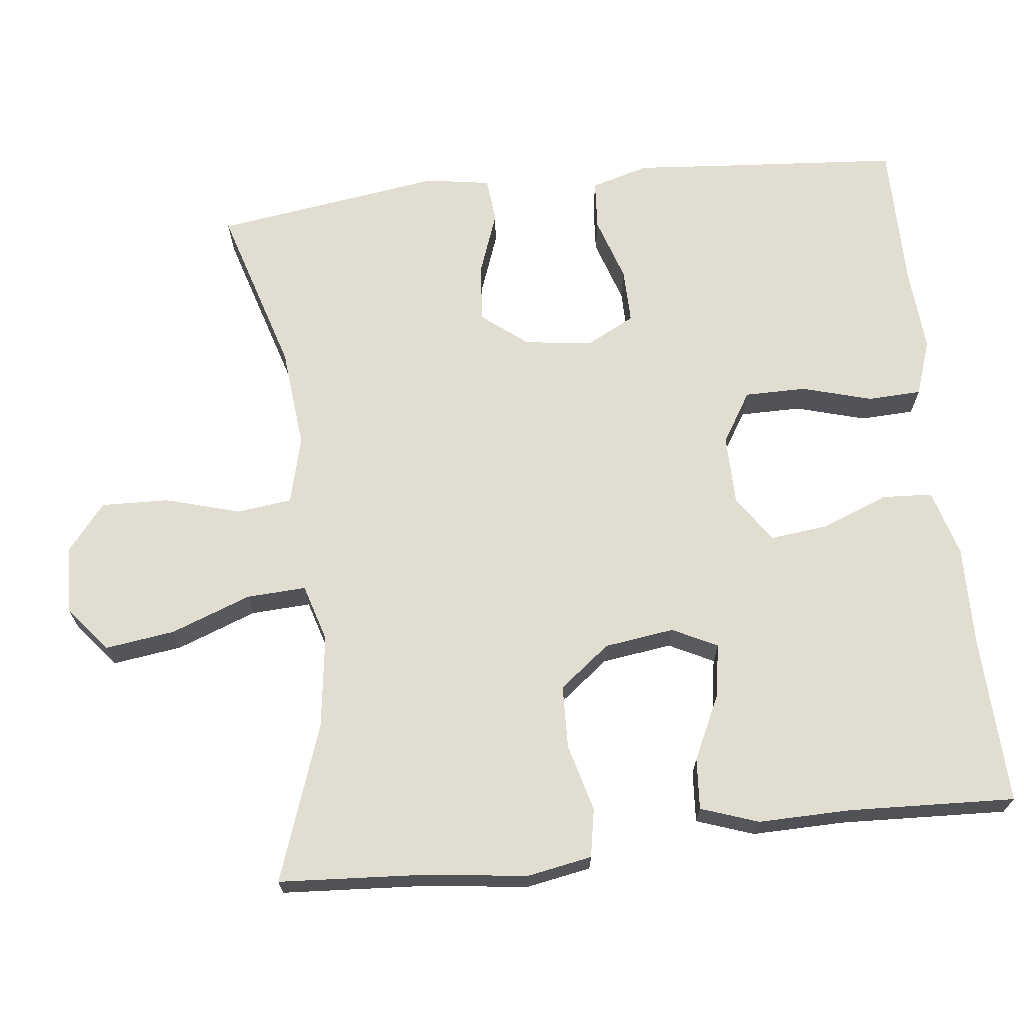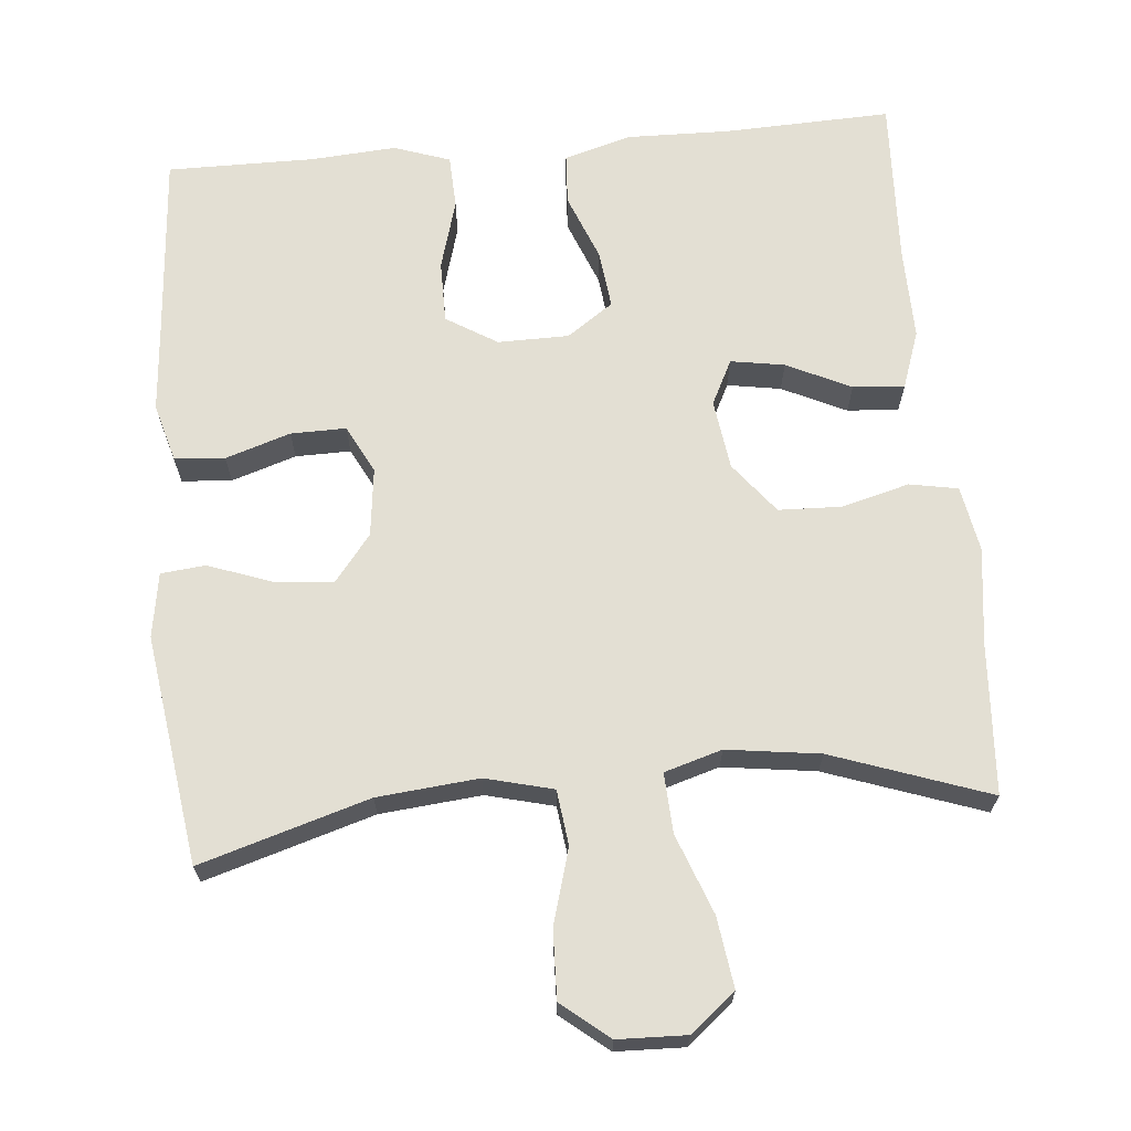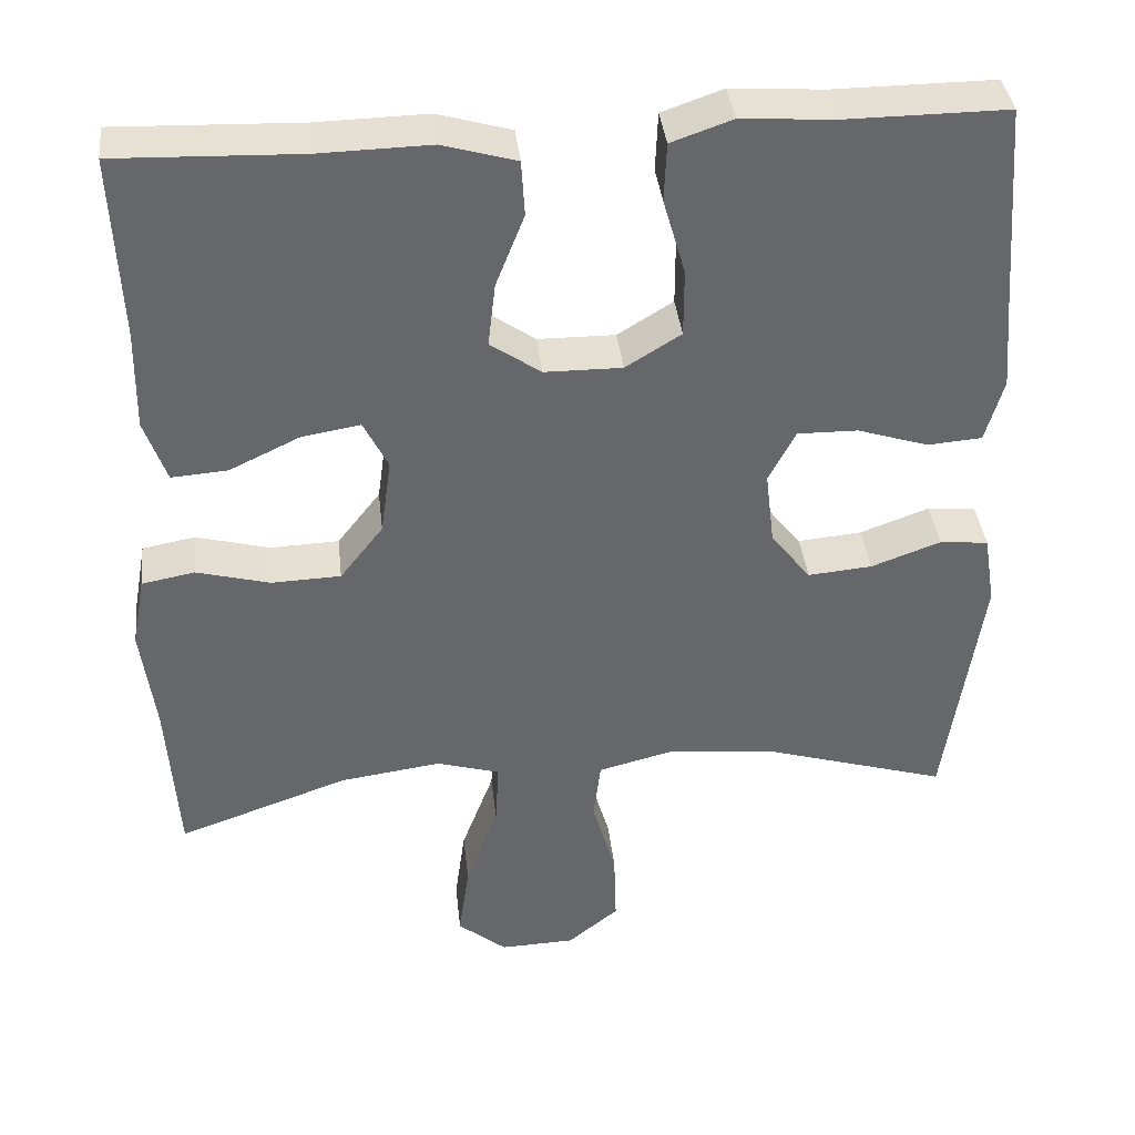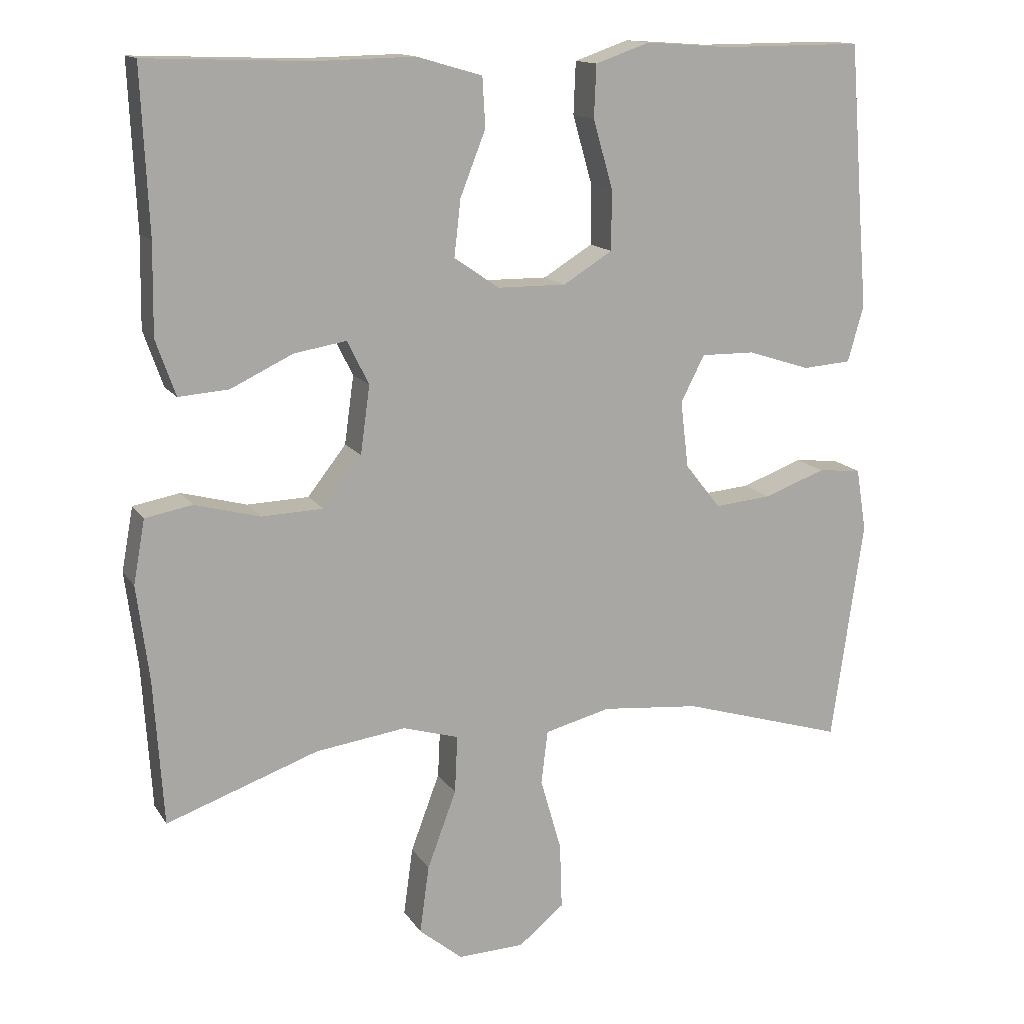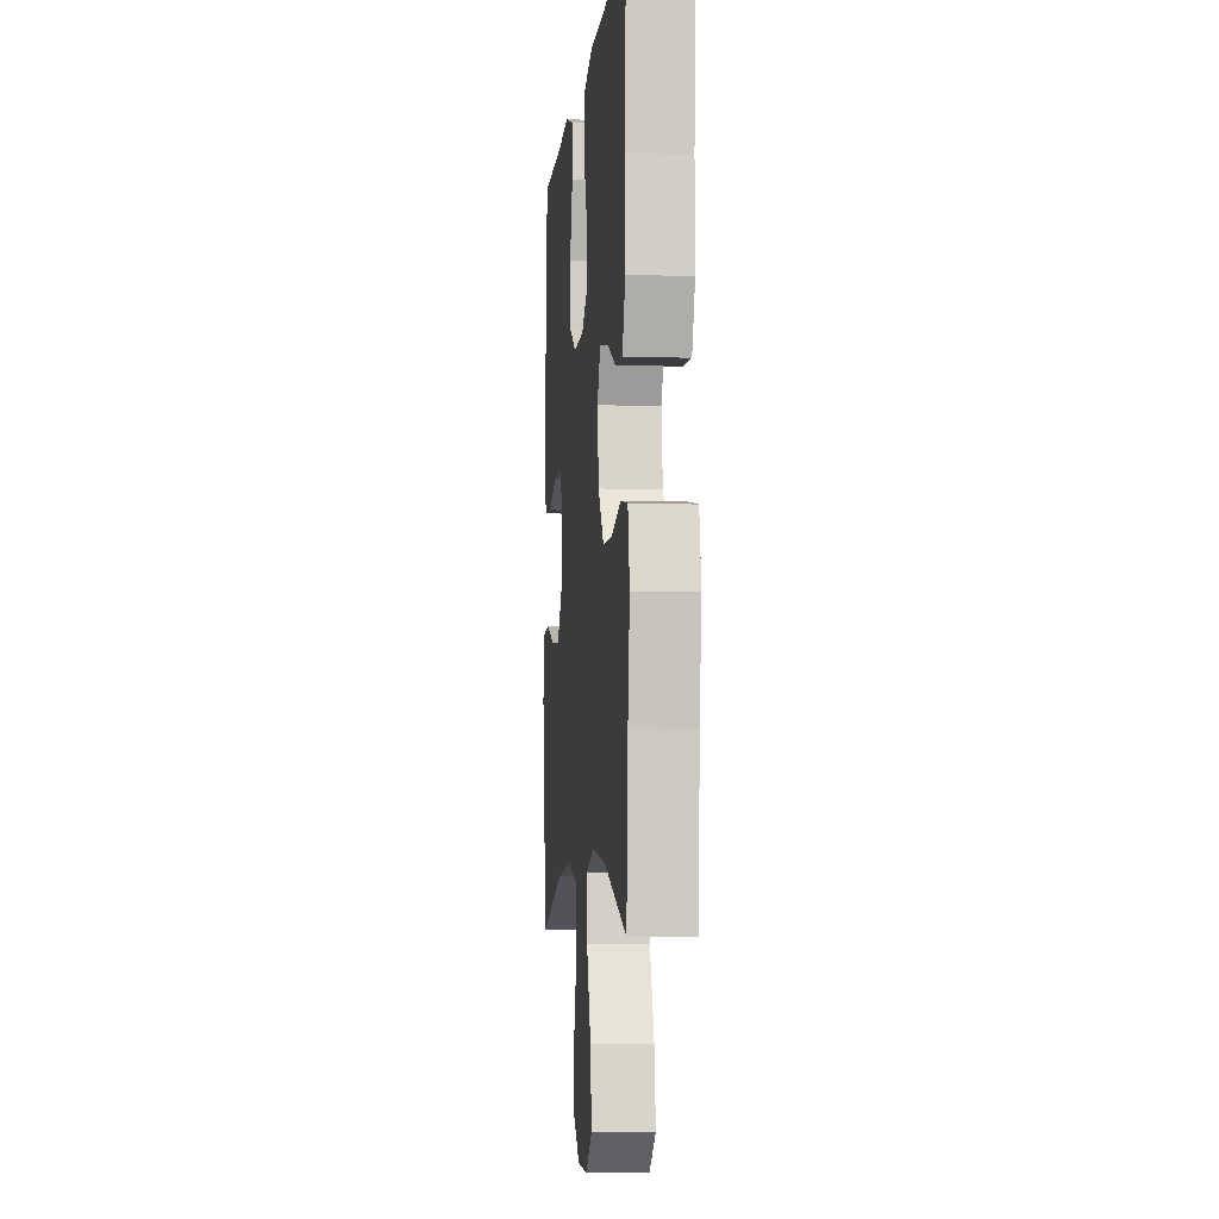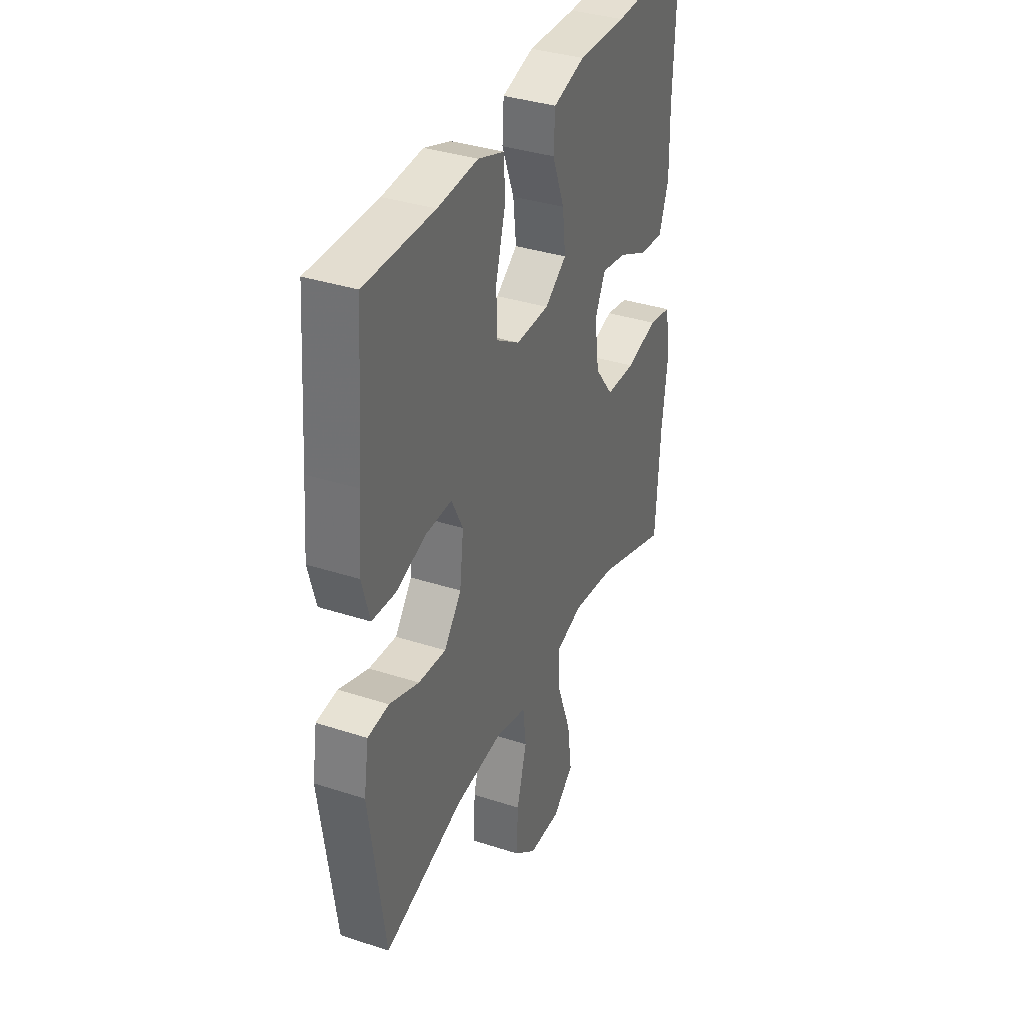
<metadata>
{"format":"obj","ext":"obj","renderer":"f3d","projection":"perspective","resolution":1024,"background":"white","views":[{"elev":68.4,"azim":-96.5,"up":"+Y"},{"elev":67.1,"azim":174.8,"up":"+Y"},{"elev":38.3,"azim":-6.3,"up":"+Z"},{"elev":14.1,"azim":-21.4,"up":"+Z"},{"elev":-6.2,"azim":-95.8,"up":"+Z"},{"elev":35.8,"azim":113.2,"up":"+Z"}]}
</metadata>
<code>
v 0.5 0.07 0.5
v 0.519 0.07 0.254
v 0.529 0.07 0.134
v 0.507 0.07 0.056
v 0.44 0.07 0.051
v 0.353 0.07 0.079
v 0.279 0.07 0.08
v 0.246 0.07 0.016
v 0.257 0.07 -0.076
v 0.306 0.07 -0.138
v 0.385 0.07 -0.131
v 0.47 0.07 -0.1
v 0.53 0.07 -0.106
v 0.544 0.07 -0.193
v 0.5 0.07 -0.5
v 0.274 0.07 -0.432
v 0.138 0.07 -0.419
v 0.047 0.07 -0.442
v 0.038 0.07 -0.516
v 0.067 0.07 -0.617
v 0.07 0.07 -0.708
v 0.007 0.07 -0.759
v -0.085 0.07 -0.762
v -0.145 0.07 -0.713
v -0.132 0.07 -0.619
v -0.092 0.07 -0.512
v -0.088 0.07 -0.432
v -0.165 0.07 -0.409
v -0.29 0.07 -0.426
v -0.5 0.07 -0.5
v -0.513 0.07 -0.299
v -0.53 0.07 -0.168
v -0.514 0.07 -0.08
v -0.449 0.07 -0.068
v -0.359 0.07 -0.092
v -0.274 0.07 -0.089
v -0.221 0.07 -0.021
v -0.208 0.07 0.073
v -0.238 0.07 0.133
v -0.31 0.07 0.121
v -0.396 0.07 0.08
v -0.465 0.07 0.075
v -0.492 0.07 0.152
v -0.49 0.07 0.276
v -0.5 0.07 0.5
v -0.275 0.07 0.492
v -0.138 0.07 0.495
v -0.048 0.07 0.469
v -0.044 0.07 0.401
v -0.079 0.07 0.312
v -0.088 0.07 0.234
v -0.026 0.07 0.191
v 0.069 0.07 0.19
v 0.137 0.07 0.232
v 0.137 0.07 0.315
v 0.11 0.07 0.409
v 0.113 0.07 0.481
v 0.188 0.07 0.507
v 0.303 0.07 0.499
v 0.5 0 0.5
v 0.519 0 0.254
v 0.529 0 0.134
v 0.507 0 0.056
v 0.44 0 0.051
v 0.353 0 0.079
v 0.279 0 0.08
v 0.246 0 0.016
v 0.257 0 -0.076
v 0.306 0 -0.138
v 0.385 0 -0.131
v 0.47 0 -0.1
v 0.53 0 -0.106
v 0.544 0 -0.193
v 0.5 0 -0.5
v 0.274 0 -0.432
v 0.138 0 -0.419
v 0.047 0 -0.442
v 0.038 0 -0.516
v 0.067 0 -0.617
v 0.07 0 -0.708
v 0.007 0 -0.759
v -0.085 0 -0.762
v -0.145 0 -0.713
v -0.132 0 -0.619
v -0.092 0 -0.512
v -0.088 0 -0.432
v -0.165 0 -0.409
v -0.29 0 -0.426
v -0.5 0 -0.5
v -0.513 0 -0.299
v -0.53 0 -0.168
v -0.514 0 -0.08
v -0.449 0 -0.068
v -0.359 0 -0.092
v -0.274 0 -0.089
v -0.221 0 -0.021
v -0.208 0 0.073
v -0.238 0 0.133
v -0.31 0 0.121
v -0.396 0 0.08
v -0.465 0 0.075
v -0.492 0 0.152
v -0.49 0 0.276
v -0.5 0 0.5
v -0.275 0 0.492
v -0.138 0 0.495
v -0.048 0 0.469
v -0.044 0 0.401
v -0.079 0 0.312
v -0.088 0 0.234
v -0.026 0 0.191
v 0.069 0 0.19
v 0.137 0 0.232
v 0.137 0 0.315
v 0.11 0 0.409
v 0.113 0 0.481
v 0.188 0 0.507
v 0.303 0 0.499
f 56 57 58 59
f 55 56 59 1
f 54 55 1 2
f 53 54 2 3
f 52 53 3 4
f 47 48 49 50
f 46 47 50 51
f 44 45 46 51
f 43 44 51 52
f 40 41 42 43
f 39 40 43 52
f 32 33 34 35
f 31 32 35 36
f 29 30 31 36
f 28 29 36 37
f 23 24 25 26
f 23 26 27
f 22 23 27
f 19 20 21 22
f 18 19 22 27
f 17 18 27 28
f 13 14 15 16
f 11 12 13 16
f 10 11 16 17
f 9 10 17 28
f 4 5 6
f 52 4 6
f 52 6 7
f 38 39 52 7
f 37 38 7 8
f 8 9 28 37
f 118 117 116 115
f 60 118 115 114
f 61 60 114 113
f 62 61 113 112
f 63 62 112 111
f 109 108 107 106
f 110 109 106 105
f 110 105 104 103
f 111 110 103 102
f 102 101 100 99
f 111 102 99 98
f 94 93 92 91
f 95 94 91 90
f 95 90 89 88
f 96 95 88 87
f 85 84 83 82
f 86 85 82
f 86 82 81
f 81 80 79 78
f 86 81 78 77
f 87 86 77 76
f 75 74 73 72
f 75 72 71 70
f 76 75 70 69
f 87 76 69 68
f 65 64 63
f 65 63 111
f 66 65 111
f 66 111 98 97
f 67 66 97 96
f 96 87 68 67
f 1 60 61 2
f 2 61 62 3
f 3 62 63 4
f 4 63 64 5
f 5 64 65 6
f 6 65 66 7
f 7 66 67 8
f 8 67 68 9
f 9 68 69 10
f 10 69 70 11
f 11 70 71 12
f 12 71 72 13
f 13 72 73 14
f 14 73 74 15
f 15 74 75 16
f 16 75 76 17
f 17 76 77 18
f 18 77 78 19
f 19 78 79 20
f 20 79 80 21
f 21 80 81 22
f 22 81 82 23
f 23 82 83 24
f 24 83 84 25
f 25 84 85 26
f 26 85 86 27
f 27 86 87 28
f 28 87 88 29
f 29 88 89 30
f 30 89 90 31
f 31 90 91 32
f 32 91 92 33
f 33 92 93 34
f 34 93 94 35
f 35 94 95 36
f 36 95 96 37
f 37 96 97 38
f 38 97 98 39
f 39 98 99 40
f 40 99 100 41
f 41 100 101 42
f 42 101 102 43
f 43 102 103 44
f 44 103 104 45
f 45 104 105 46
f 46 105 106 47
f 47 106 107 48
f 48 107 108 49
f 49 108 109 50
f 50 109 110 51
f 51 110 111 52
f 52 111 112 53
f 53 112 113 54
f 54 113 114 55
f 55 114 115 56
f 56 115 116 57
f 57 116 117 58
f 58 117 118 59
f 59 118 60 1

</code>
